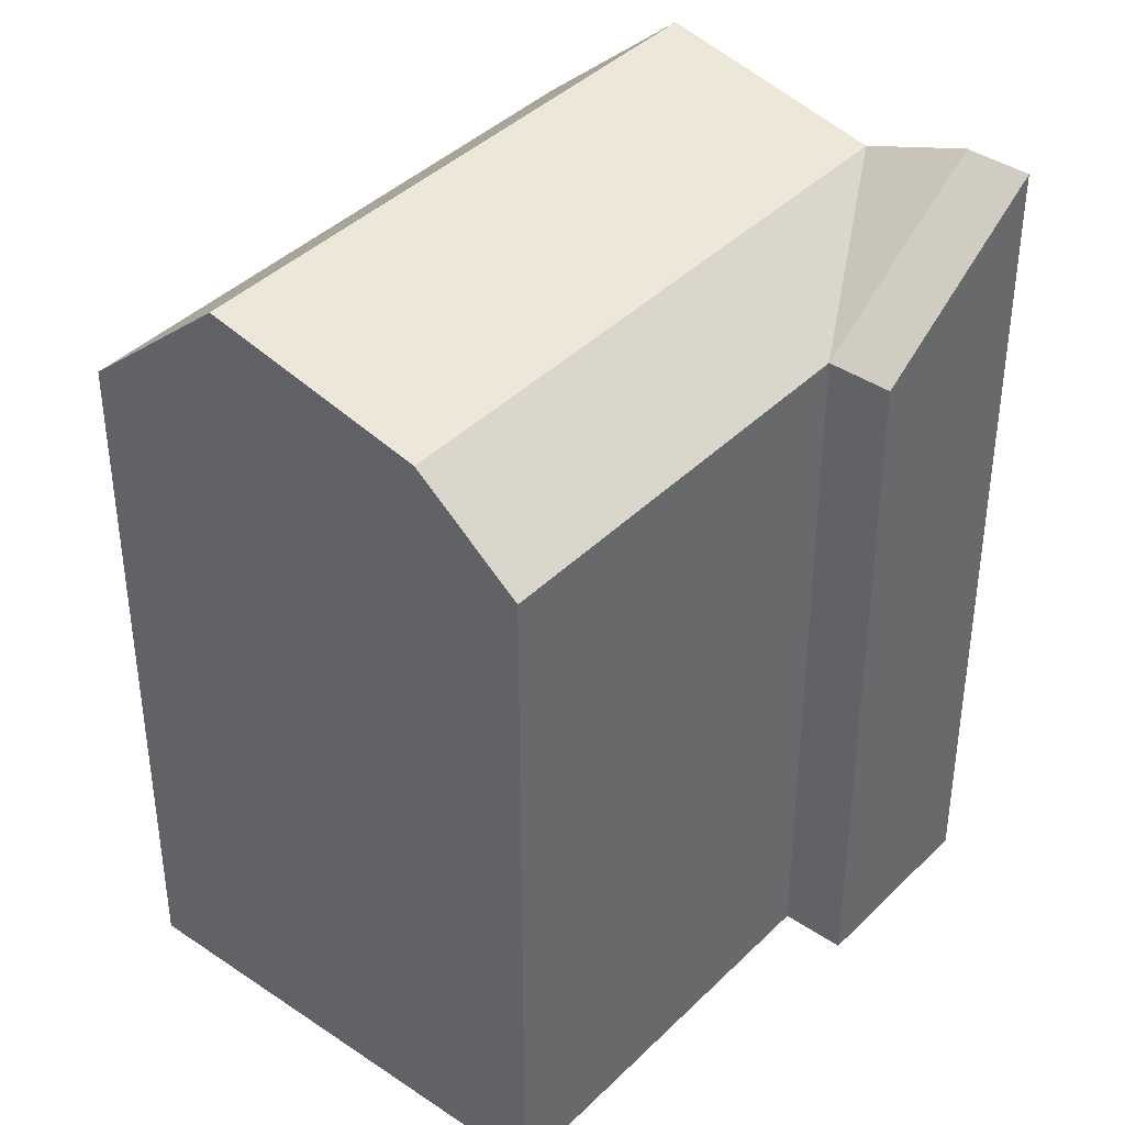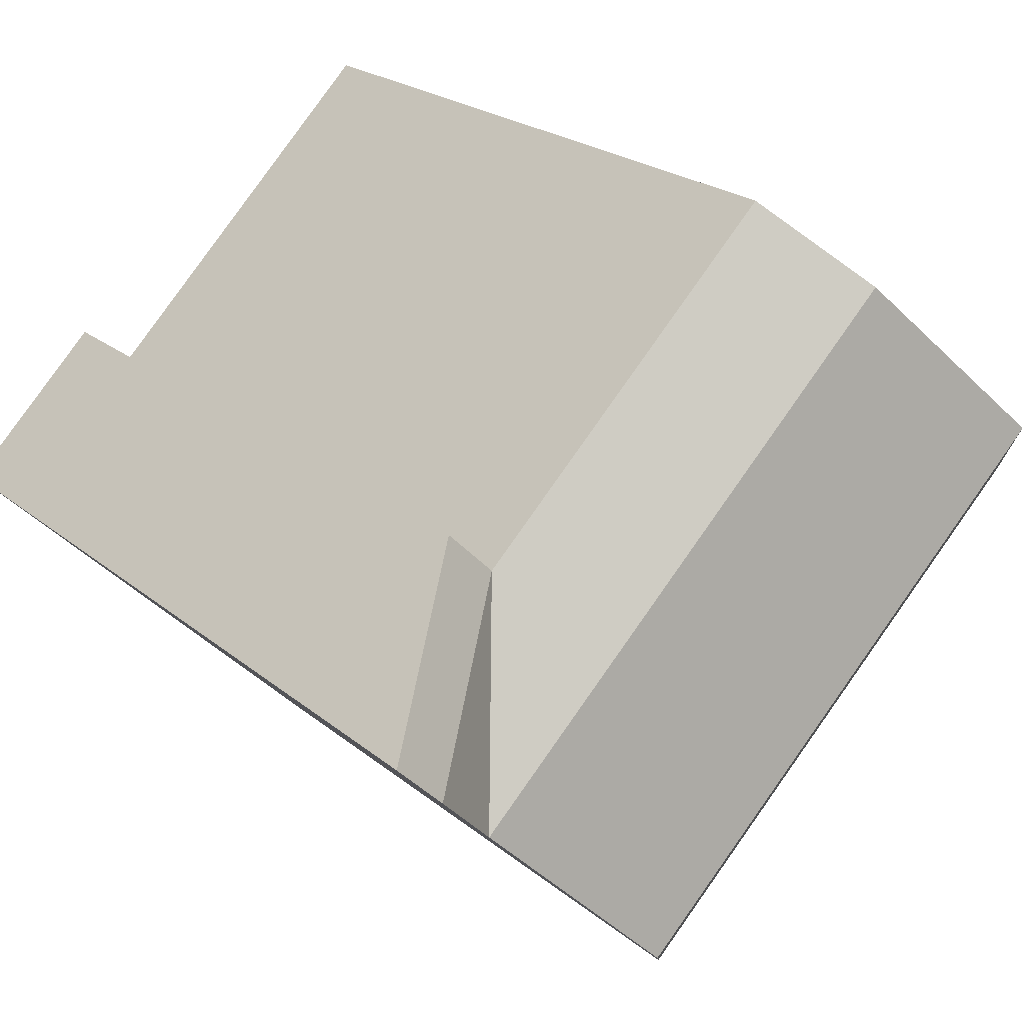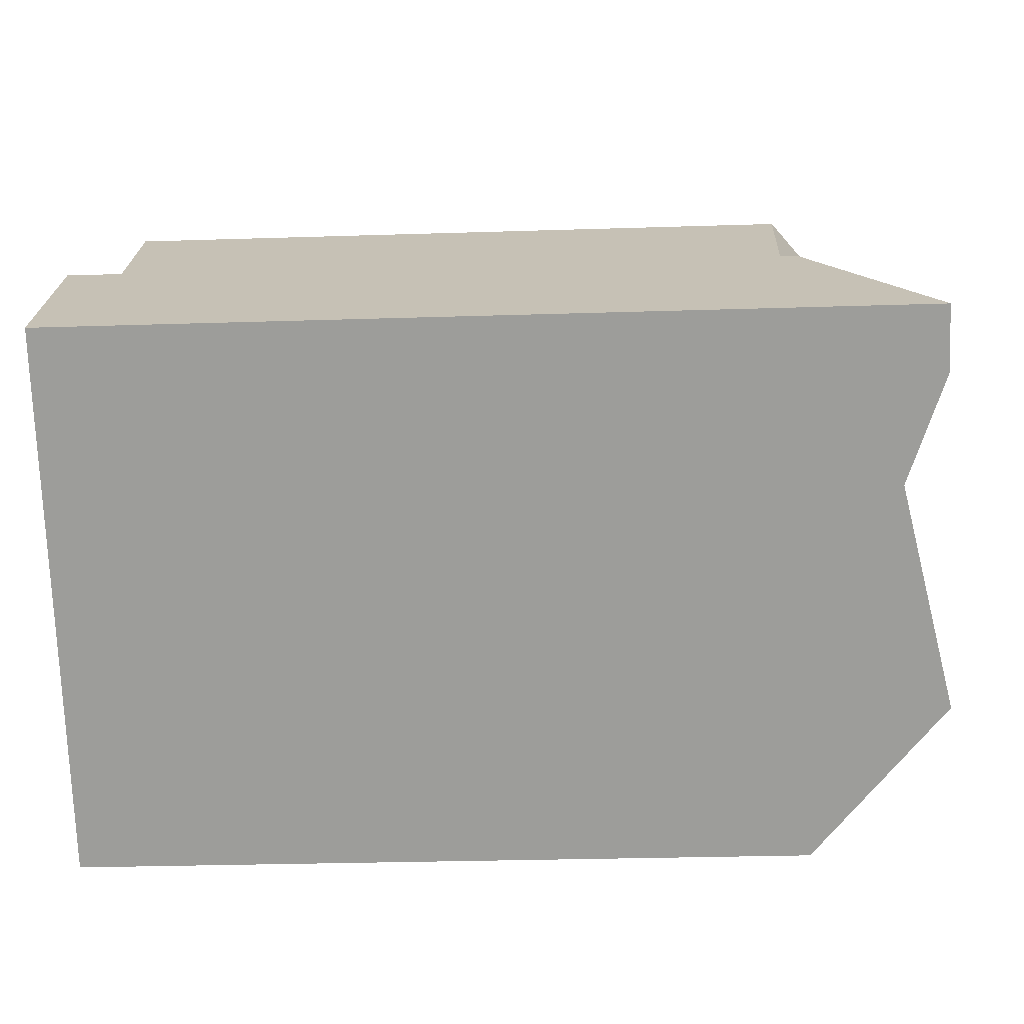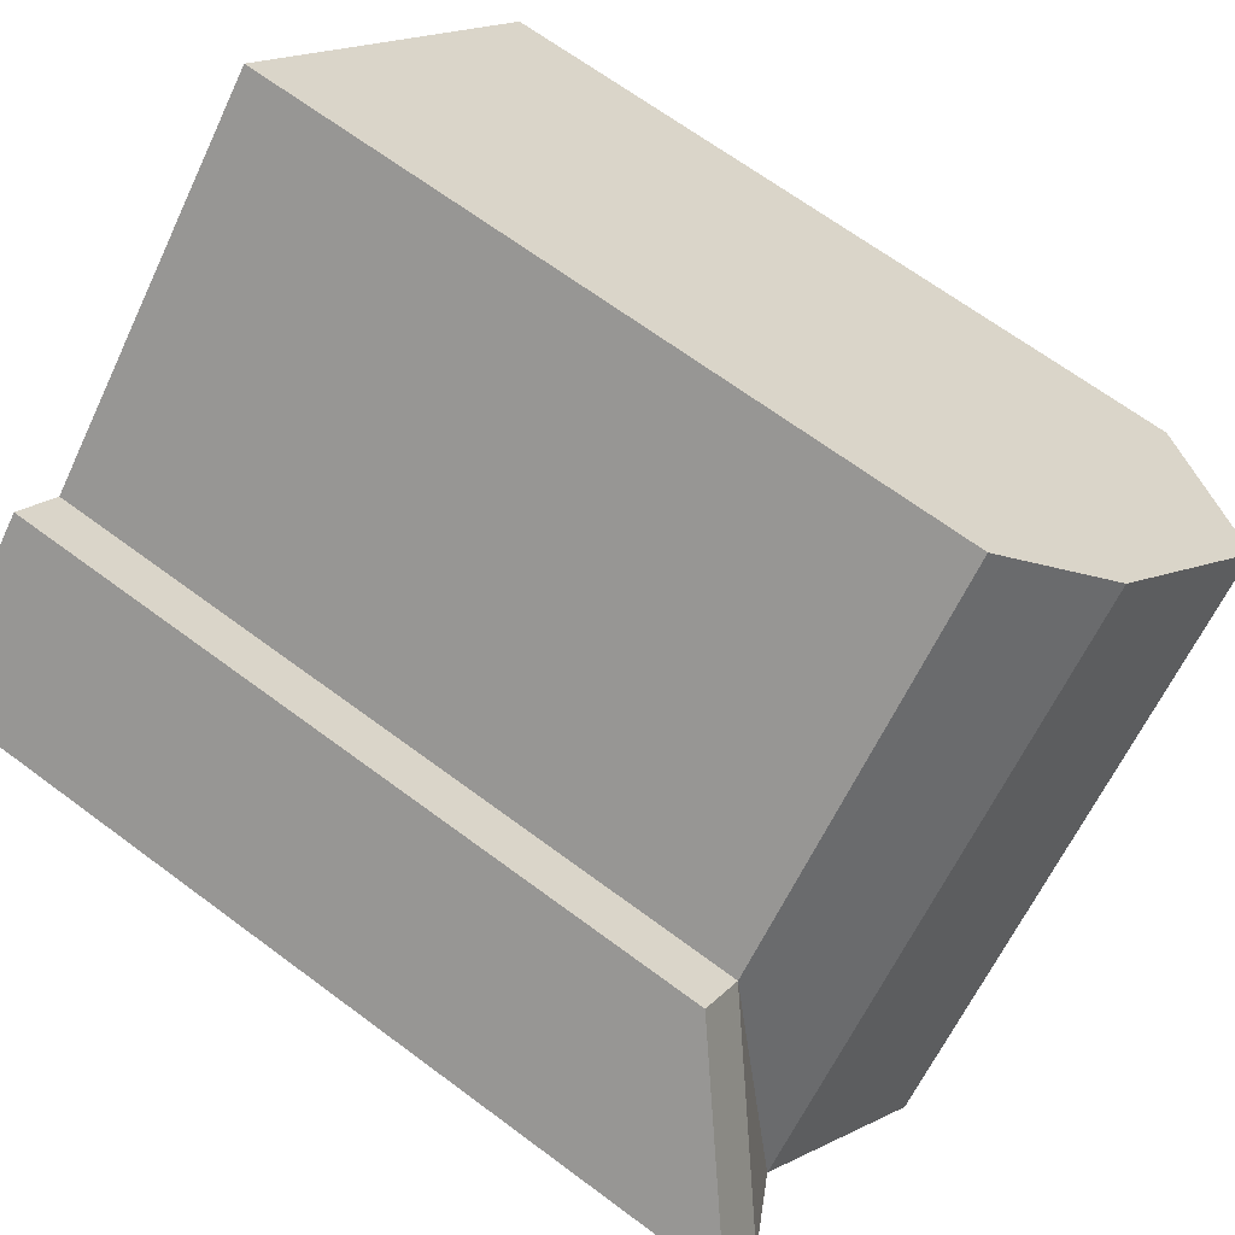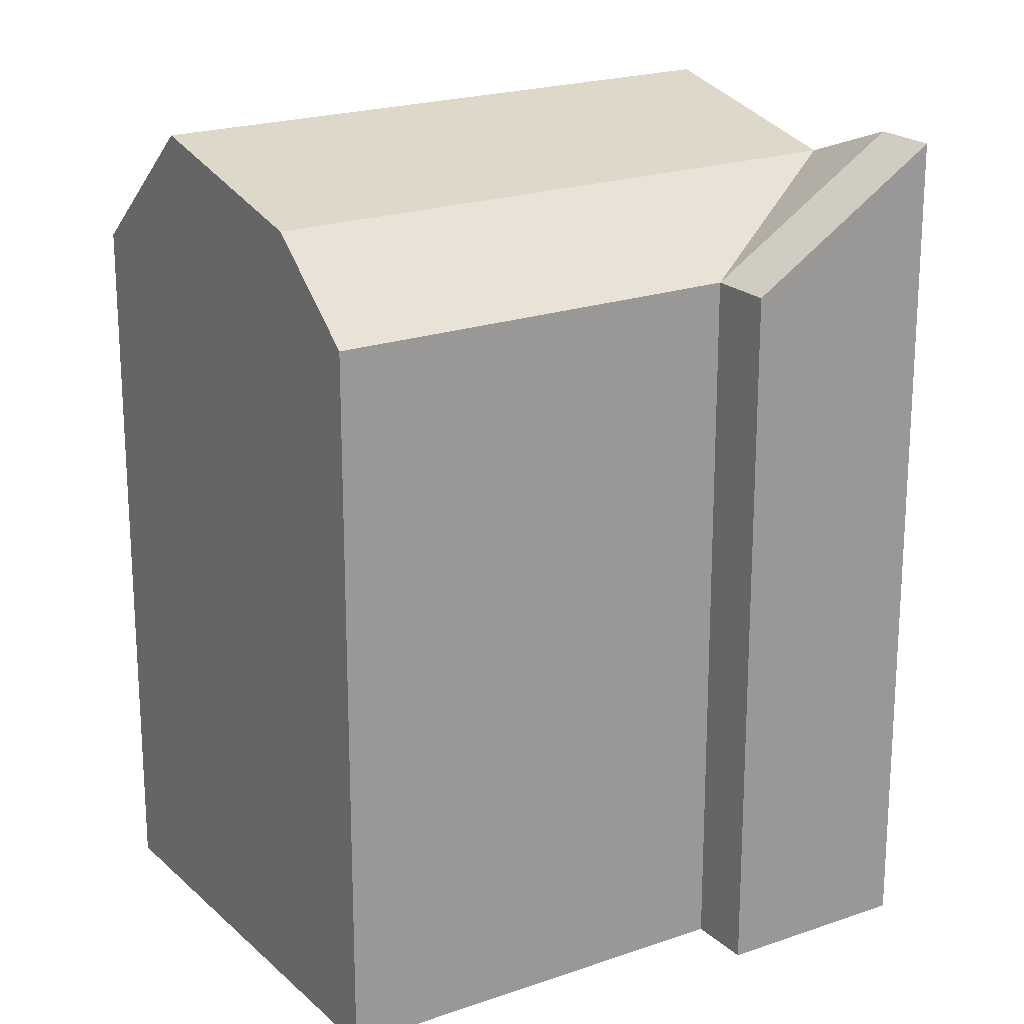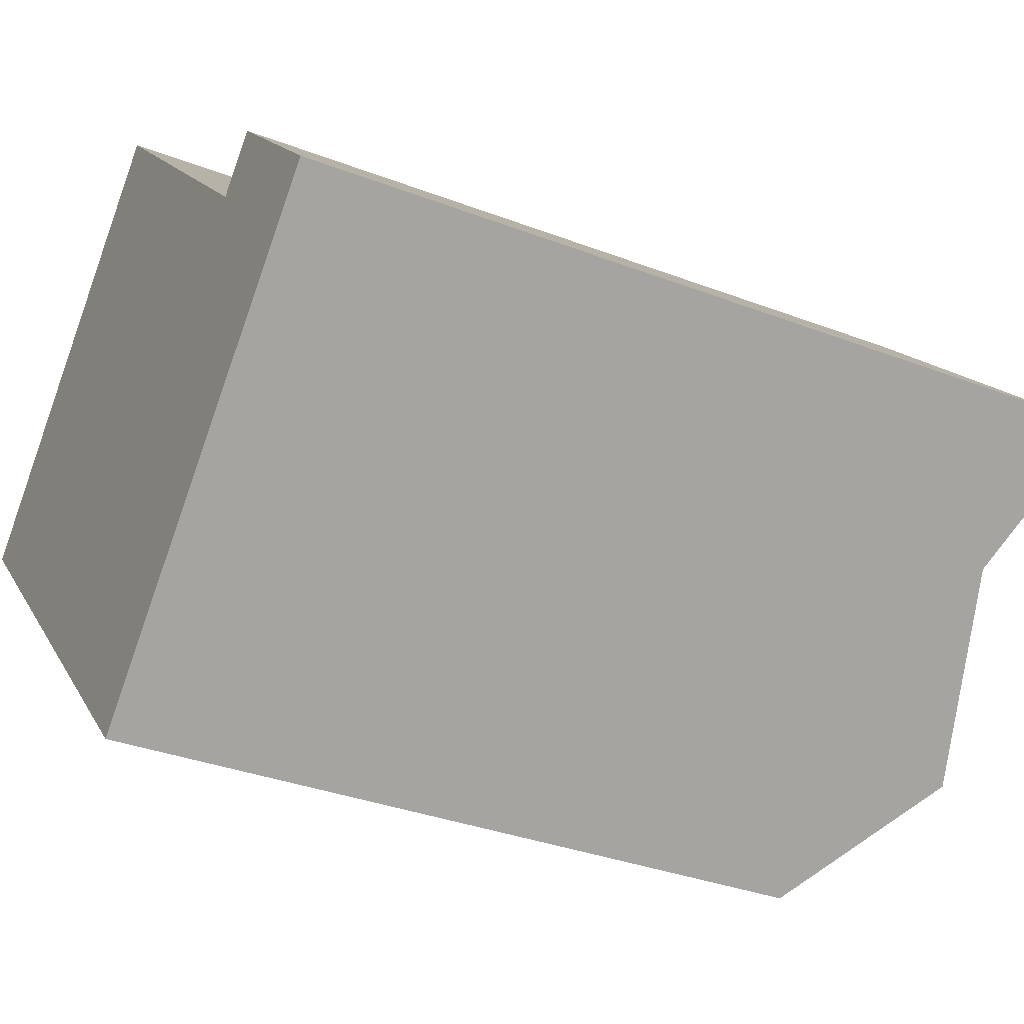
<metadata>
{"format":"obj","ext":"obj","renderer":"f3d","projection":"perspective","resolution":1024,"background":"white","views":[{"elev":40.4,"azim":-5.0,"up":"+Y"},{"elev":21.9,"azim":144.8,"up":"+Z"},{"elev":-25.9,"azim":93.0,"up":"+Z"},{"elev":66.2,"azim":126.9,"up":"+Z"},{"elev":20.8,"azim":12.7,"up":"+Y"},{"elev":-33.6,"azim":62.3,"up":"+Z"}]}
</metadata>
<code>
v  18.58 19.34 2.395
v  17.33 -7.062e-17 1.153
v  18.58 -1.467e-16 2.396
v  17.33 19.34 1.153
v  9.283 19.34 9.215
v  9.283 -5.643e-16 9.215
v  21.09 1.601e-16 -2.615
v  22.34 22.74 -1.374
v  22.34 8.406e-17 -1.373
v  19.04 2.844e-16 -4.644
v  14.74 5.459e-16 -8.915
v  11.8 7.244e-16 -11.83
v  19.04 21.67 -4.645
v  11.8 19.34 -11.83
v  21.09 22.74 -2.616
v  14.74 22.94 -8.915
v  0.000412 19.34 -0.0006128
v  7.24 21.67 7.186
v  2.938 22.94 2.915
v  0 0 0
v  2.937 -1.786e-16 2.916
v  7.239 -4.401e-16 7.187
v  8.043 19.34 -8.063
v  8.043 4.937e-16 -8.062
v  15.28 21.67 -0.8758
v  10.98 22.94 -5.147
g defaultobject
f 1 2 3
f 2 1 4
f 2 5 6
f 5 2 4
f 7 8 9
f 8 7 10
f 8 10 11
f 8 11 12
f 8 12 13
f 13 12 14
f 8 13 15
f 13 14 16
f 17 18 19
f 18 17 5
f 5 17 20
f 5 20 6
f 6 20 21
f 6 21 22
f 12 23 14
f 23 12 17
f 17 12 24
f 17 24 20
f 9 1 3
f 1 9 8
f 22 2 6
f 2 22 21
f 2 21 20
f 2 20 9
f 9 20 7
f 7 20 24
f 7 24 10
f 10 24 11
f 11 24 12
f 9 3 2
f 25 4 13
f 4 25 5
f 5 25 18
f 16 25 13
f 25 16 18
f 18 16 26
f 18 26 19
f 14 26 16
f 26 14 19
f 19 14 23
f 19 23 17
f 1 15 4
f 15 1 8
f 13 4 15

</code>
